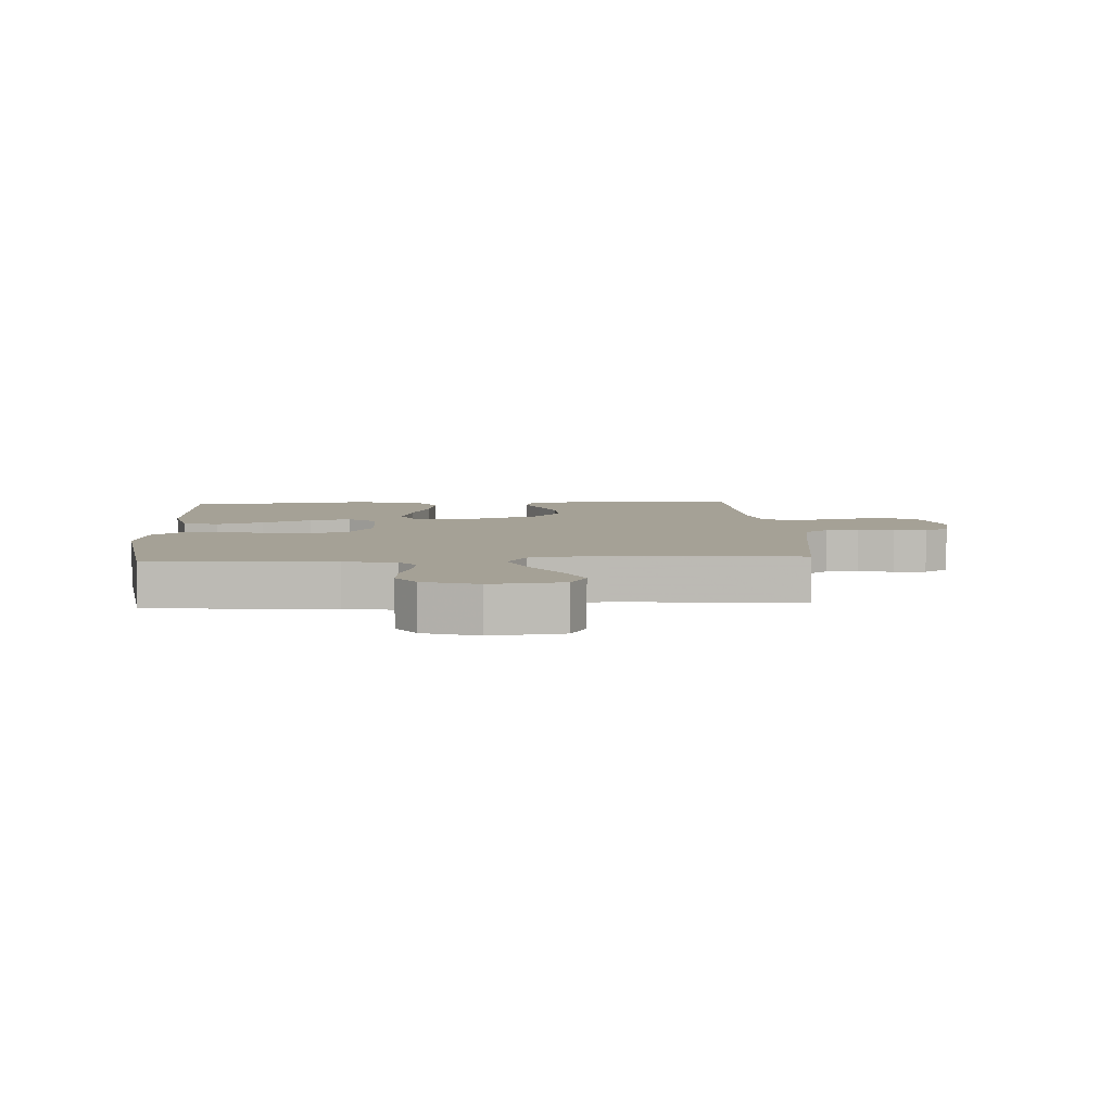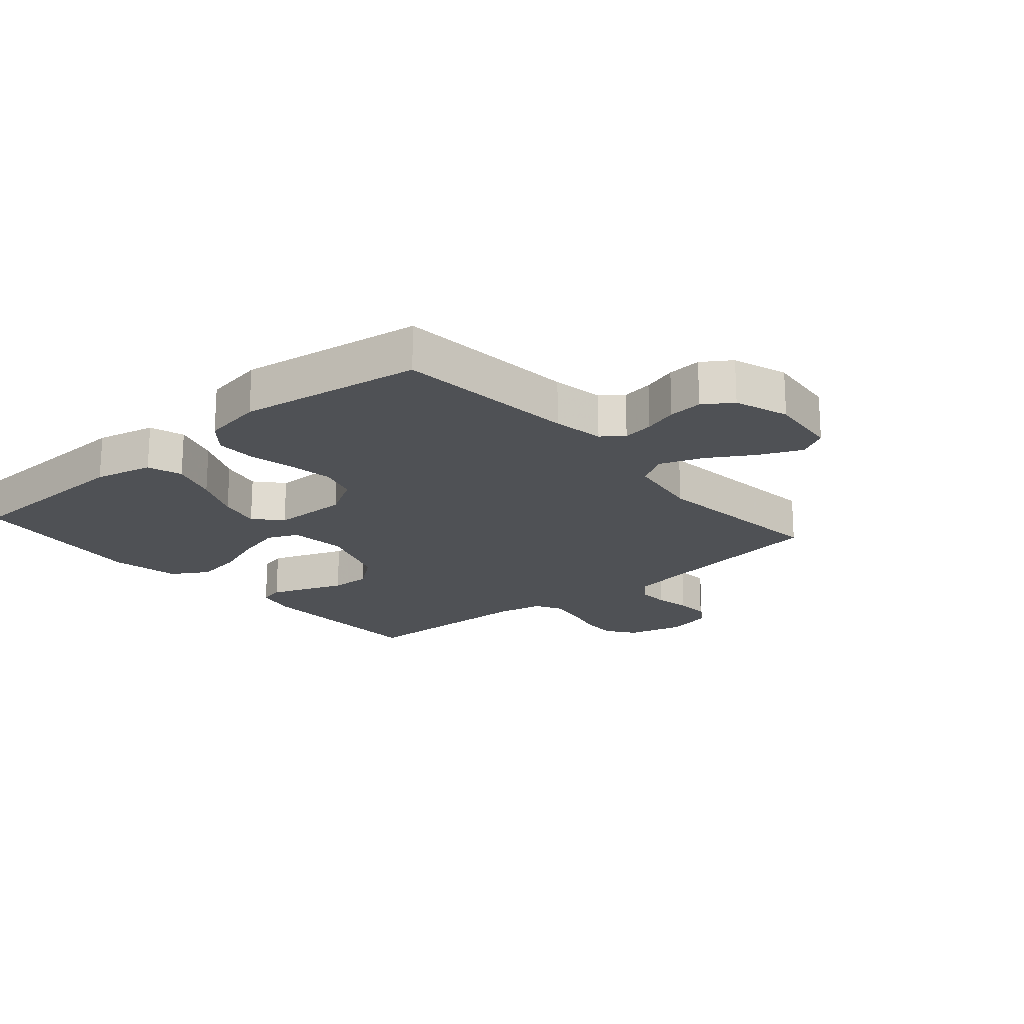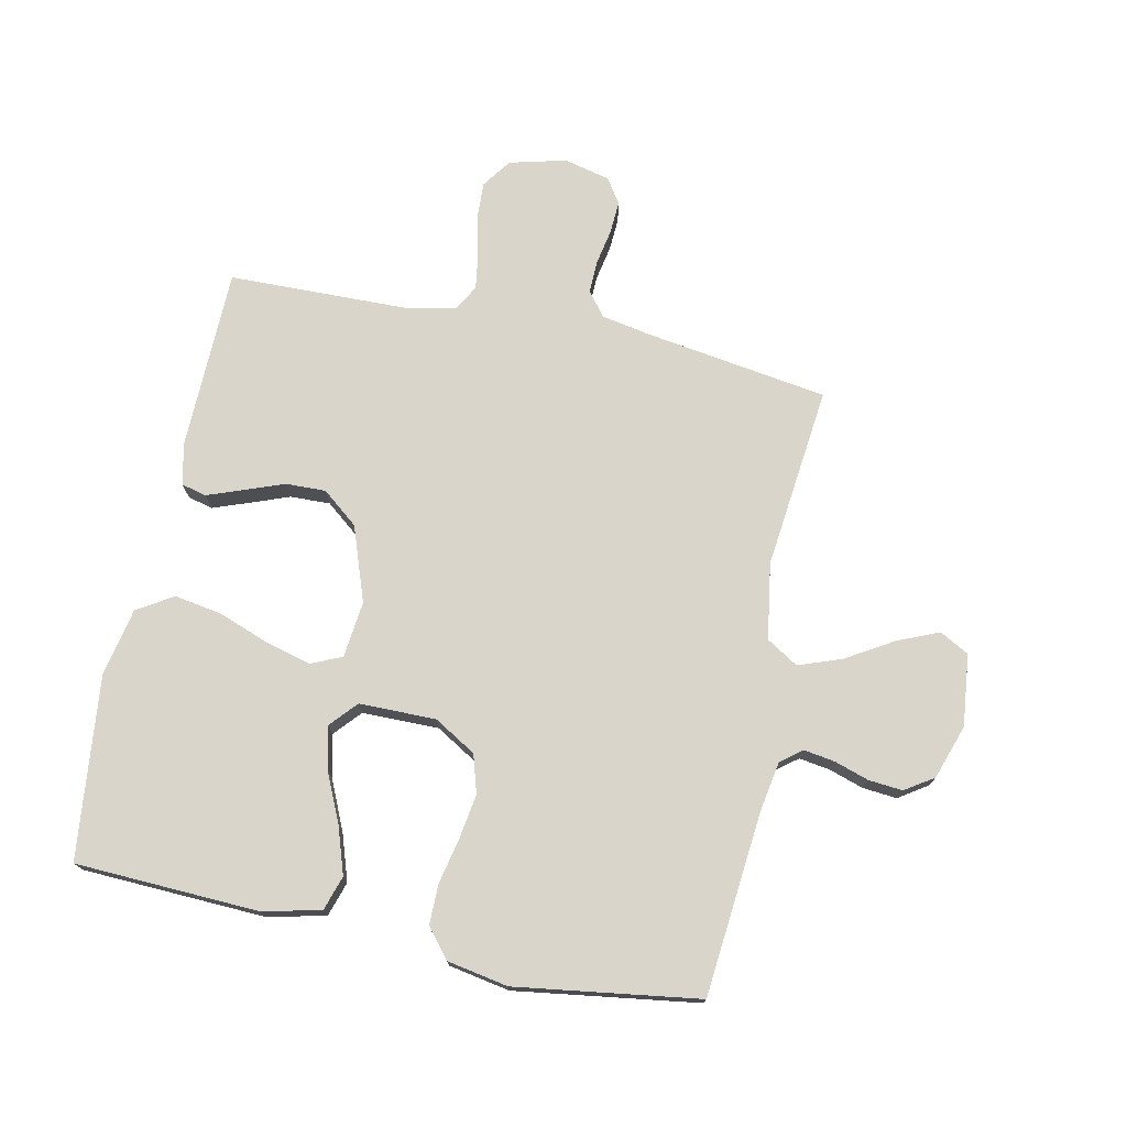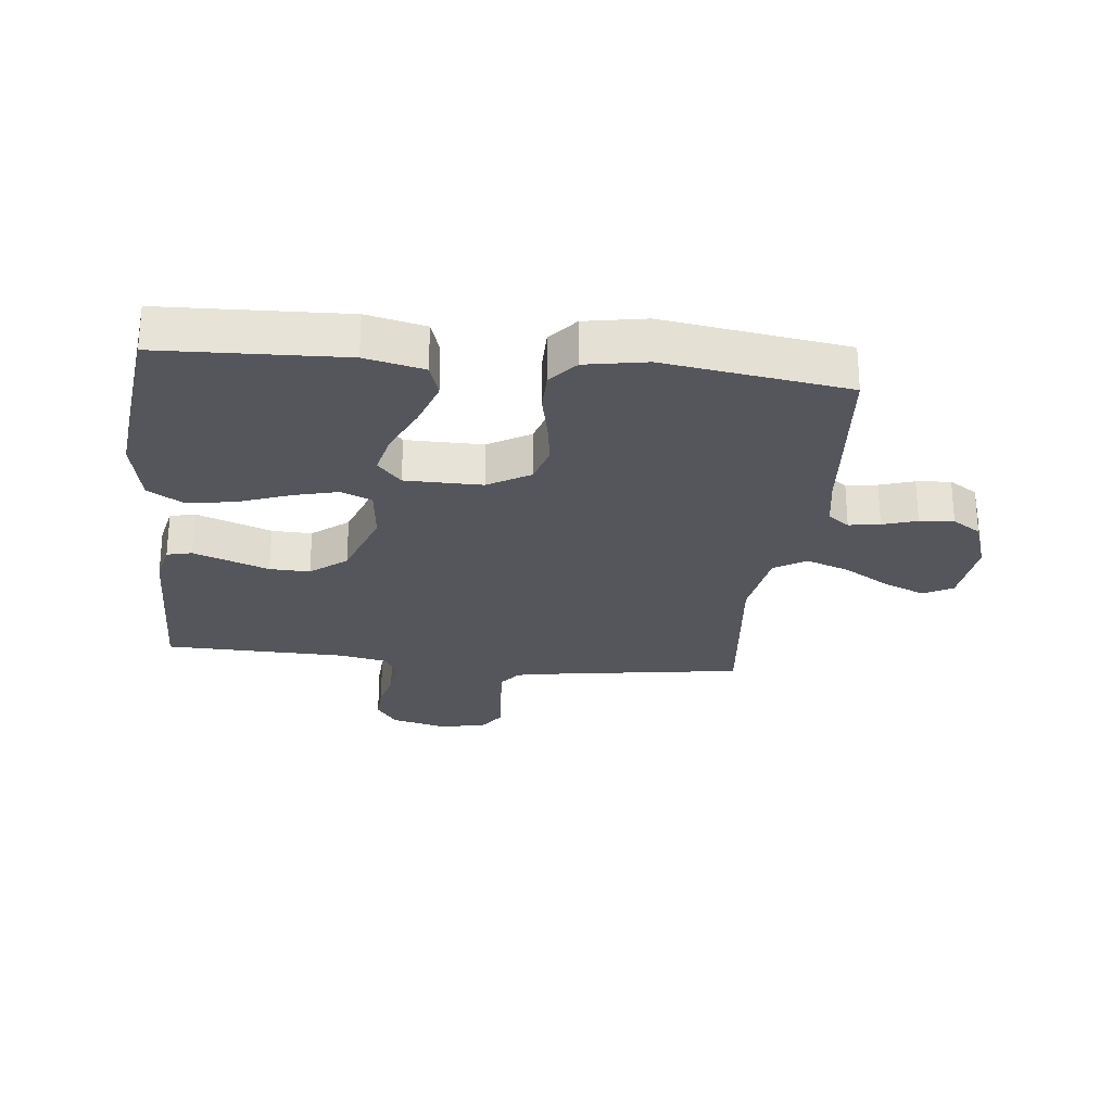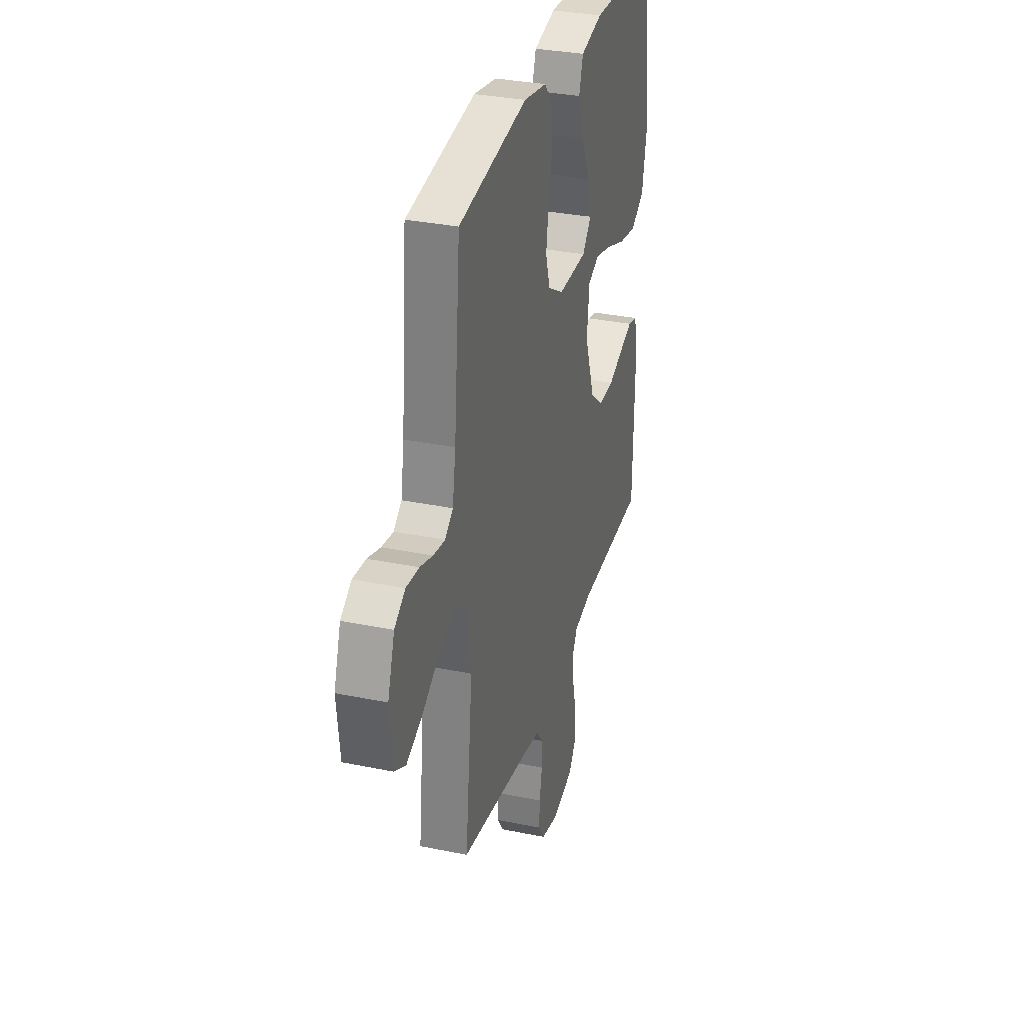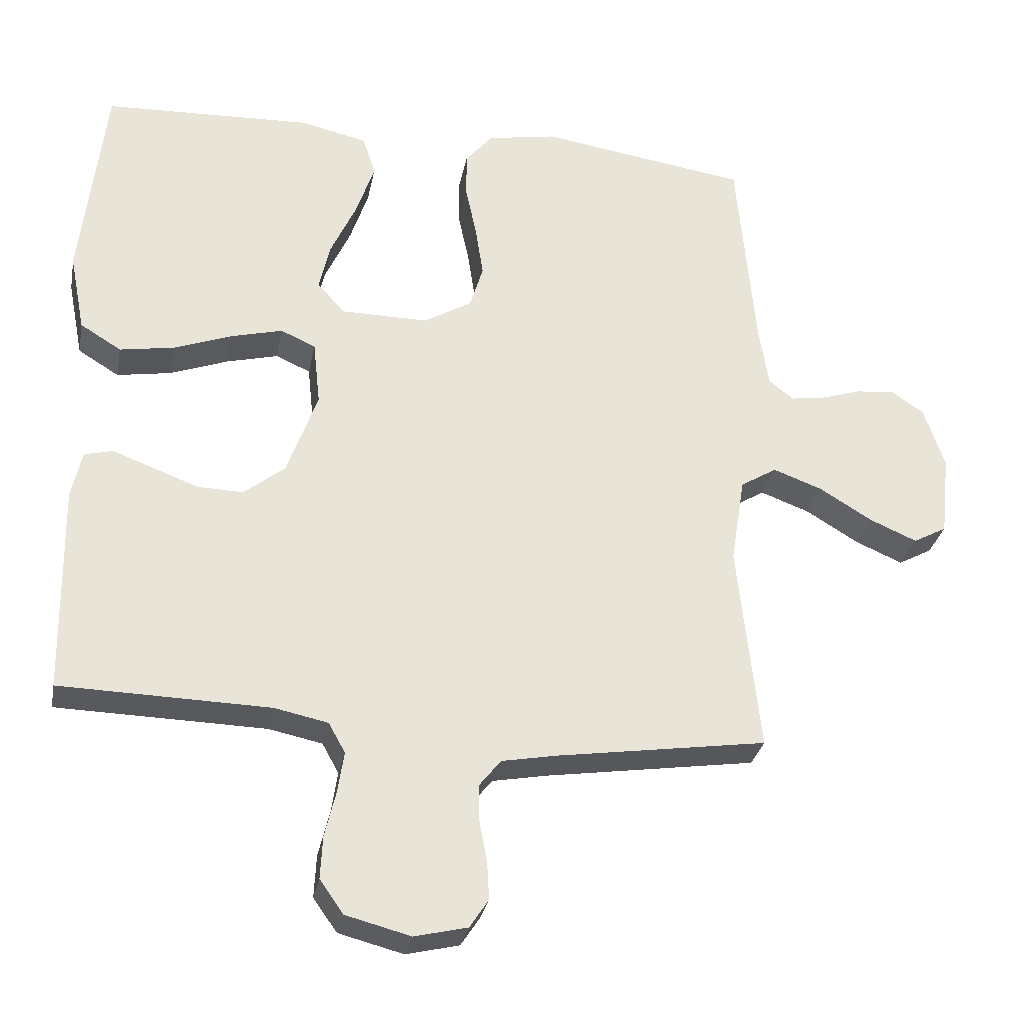
<metadata>
{"format":"obj","ext":"obj","renderer":"f3d","projection":"perspective","resolution":1024,"background":"white","views":[{"elev":6.1,"azim":86.4,"up":"+Y"},{"elev":-19.5,"azim":40.7,"up":"+Y"},{"elev":74.3,"azim":12.0,"up":"+Y"},{"elev":-26.2,"azim":-6.2,"up":"+Y"},{"elev":32.4,"azim":106.0,"up":"+Z"},{"elev":-29.8,"azim":-10.8,"up":"+Z"}]}
</metadata>
<code>
v -0.5 0.07 -0.5
v -0.505 0.07 -0.2
v -0.49 0.07 -0.132
v -0.449 0.07 -0.122
v -0.392 0.07 -0.143
v -0.326 0.07 -0.168
v -0.26 0.07 -0.17
v -0.201 0.07 -0.123
v -0.157 0.07 0
v -0.167 0.07 0.093
v -0.217 0.07 0.115
v -0.291 0.07 0.096
v -0.375 0.07 0.065
v -0.453 0.07 0.052
v -0.512 0.07 0.088
v -0.534 0.07 0.2
v -0.5 0.07 0.5
v -0.2 0.07 0.512
v -0.104 0.07 0.49
v -0.086 0.07 0.433
v -0.112 0.07 0.356
v -0.149 0.07 0.275
v -0.165 0.07 0.206
v -0.126 0.07 0.162
v 0 0.07 0.161
v 0.069 0.07 0.202
v 0.088 0.07 0.265
v 0.077 0.07 0.338
v 0.061 0.07 0.413
v 0.061 0.07 0.479
v 0.1 0.07 0.526
v 0.2 0.07 0.544
v 0.5 0.07 0.5
v 0.527 0.07 0.2
v 0.541 0.07 0.116
v 0.576 0.07 0.089
v 0.627 0.07 0.097
v 0.683 0.07 0.115
v 0.739 0.07 0.12
v 0.786 0.07 0.089
v 0.816 0.07 0
v 0.803 0.07 -0.118
v 0.755 0.07 -0.144
v 0.687 0.07 -0.115
v 0.611 0.07 -0.069
v 0.54 0.07 -0.043
v 0.488 0.07 -0.075
v 0.468 0.07 -0.2
v 0.5 0.07 -0.5
v 0.2 0.07 -0.545
v 0.119 0.07 -0.56
v 0.088 0.07 -0.599
v 0.089 0.07 -0.652
v 0.1 0.07 -0.711
v 0.103 0.07 -0.765
v 0.076 0.07 -0.806
v 0 0.07 -0.824
v -0.093 0.07 -0.8
v -0.127 0.07 -0.752
v -0.124 0.07 -0.691
v -0.108 0.07 -0.625
v -0.099 0.07 -0.566
v -0.123 0.07 -0.523
v -0.2 0.07 -0.507
v -0.5 0 -0.5
v -0.505 0 -0.2
v -0.49 0 -0.132
v -0.449 0 -0.122
v -0.392 0 -0.143
v -0.326 0 -0.168
v -0.26 0 -0.17
v -0.201 0 -0.123
v -0.157 0 0
v -0.167 0 0.093
v -0.217 0 0.115
v -0.291 0 0.096
v -0.375 0 0.065
v -0.453 0 0.052
v -0.512 0 0.088
v -0.534 0 0.2
v -0.5 0 0.5
v -0.2 0 0.512
v -0.104 0 0.49
v -0.086 0 0.433
v -0.112 0 0.356
v -0.149 0 0.275
v -0.165 0 0.206
v -0.126 0 0.162
v 0 0 0.161
v 0.069 0 0.202
v 0.088 0 0.265
v 0.077 0 0.338
v 0.061 0 0.413
v 0.061 0 0.479
v 0.1 0 0.526
v 0.2 0 0.544
v 0.5 0 0.5
v 0.527 0 0.2
v 0.541 0 0.116
v 0.576 0 0.089
v 0.627 0 0.097
v 0.683 0 0.115
v 0.739 0 0.12
v 0.786 0 0.089
v 0.816 0 0
v 0.803 0 -0.118
v 0.755 0 -0.144
v 0.687 0 -0.115
v 0.611 0 -0.069
v 0.54 0 -0.043
v 0.488 0 -0.075
v 0.468 0 -0.2
v 0.5 0 -0.5
v 0.2 0 -0.545
v 0.119 0 -0.56
v 0.088 0 -0.599
v 0.089 0 -0.652
v 0.1 0 -0.711
v 0.103 0 -0.765
v 0.076 0 -0.806
v 0 0 -0.824
v -0.093 0 -0.8
v -0.127 0 -0.752
v -0.124 0 -0.691
v -0.108 0 -0.625
v -0.099 0 -0.566
v -0.123 0 -0.523
v -0.2 0 -0.507
f 59 60 61
f 58 59 61
f 57 58 61
f 56 57 61
f 55 56 61
f 54 55 61
f 53 54 61
f 52 53 61 62
f 51 52 62 63
f 48 49 50
f 51 63 64
f 50 51 64
f 48 50 64
f 47 48 64
f 43 44 45
f 42 43 45
f 41 42 45
f 40 41 45
f 39 40 45
f 38 39 45
f 37 38 45
f 36 37 45 46
f 35 36 46 47
f 32 33 34
f 31 32 34
f 30 31 34
f 29 30 34
f 28 29 34
f 34 35 47
f 28 34 47
f 27 28 47
f 20 21 22
f 19 20 22
f 18 19 22
f 17 18 22
f 16 17 22
f 15 16 22
f 14 15 22
f 13 14 22
f 12 13 22
f 11 12 22 23
f 10 11 23 24
f 4 5 6
f 3 4 6
f 2 3 6
f 1 2 6
f 64 1 6
f 64 6 7
f 47 64 7 8
f 26 27 47
f 47 8 9
f 26 47 9
f 25 26 9
f 9 10 24 25
f 125 124 123
f 125 123 122
f 125 122 121
f 125 121 120
f 125 120 119
f 125 119 118
f 125 118 117
f 126 125 117 116
f 127 126 116 115
f 114 113 112
f 128 127 115
f 128 115 114
f 128 114 112
f 128 112 111
f 109 108 107
f 109 107 106
f 109 106 105
f 109 105 104
f 109 104 103
f 109 103 102
f 109 102 101
f 110 109 101 100
f 111 110 100 99
f 98 97 96
f 98 96 95
f 98 95 94
f 98 94 93
f 98 93 92
f 111 99 98
f 111 98 92
f 111 92 91
f 86 85 84
f 86 84 83
f 86 83 82
f 86 82 81
f 86 81 80
f 86 80 79
f 86 79 78
f 86 78 77
f 86 77 76
f 87 86 76 75
f 88 87 75 74
f 70 69 68
f 70 68 67
f 70 67 66
f 70 66 65
f 70 65 128
f 71 70 128
f 72 71 128 111
f 111 91 90
f 73 72 111
f 73 111 90
f 73 90 89
f 89 88 74 73
f 1 65 66 2
f 2 66 67 3
f 3 67 68 4
f 4 68 69 5
f 5 69 70 6
f 6 70 71 7
f 7 71 72 8
f 8 72 73 9
f 9 73 74 10
f 10 74 75 11
f 11 75 76 12
f 12 76 77 13
f 13 77 78 14
f 14 78 79 15
f 15 79 80 16
f 16 80 81 17
f 17 81 82 18
f 18 82 83 19
f 19 83 84 20
f 20 84 85 21
f 21 85 86 22
f 22 86 87 23
f 23 87 88 24
f 24 88 89 25
f 25 89 90 26
f 26 90 91 27
f 27 91 92 28
f 28 92 93 29
f 29 93 94 30
f 30 94 95 31
f 31 95 96 32
f 32 96 97 33
f 33 97 98 34
f 34 98 99 35
f 35 99 100 36
f 36 100 101 37
f 37 101 102 38
f 38 102 103 39
f 39 103 104 40
f 40 104 105 41
f 41 105 106 42
f 42 106 107 43
f 43 107 108 44
f 44 108 109 45
f 45 109 110 46
f 46 110 111 47
f 47 111 112 48
f 48 112 113 49
f 49 113 114 50
f 50 114 115 51
f 51 115 116 52
f 52 116 117 53
f 53 117 118 54
f 54 118 119 55
f 55 119 120 56
f 56 120 121 57
f 57 121 122 58
f 58 122 123 59
f 59 123 124 60
f 60 124 125 61
f 61 125 126 62
f 62 126 127 63
f 63 127 128 64
f 64 128 65 1

</code>
